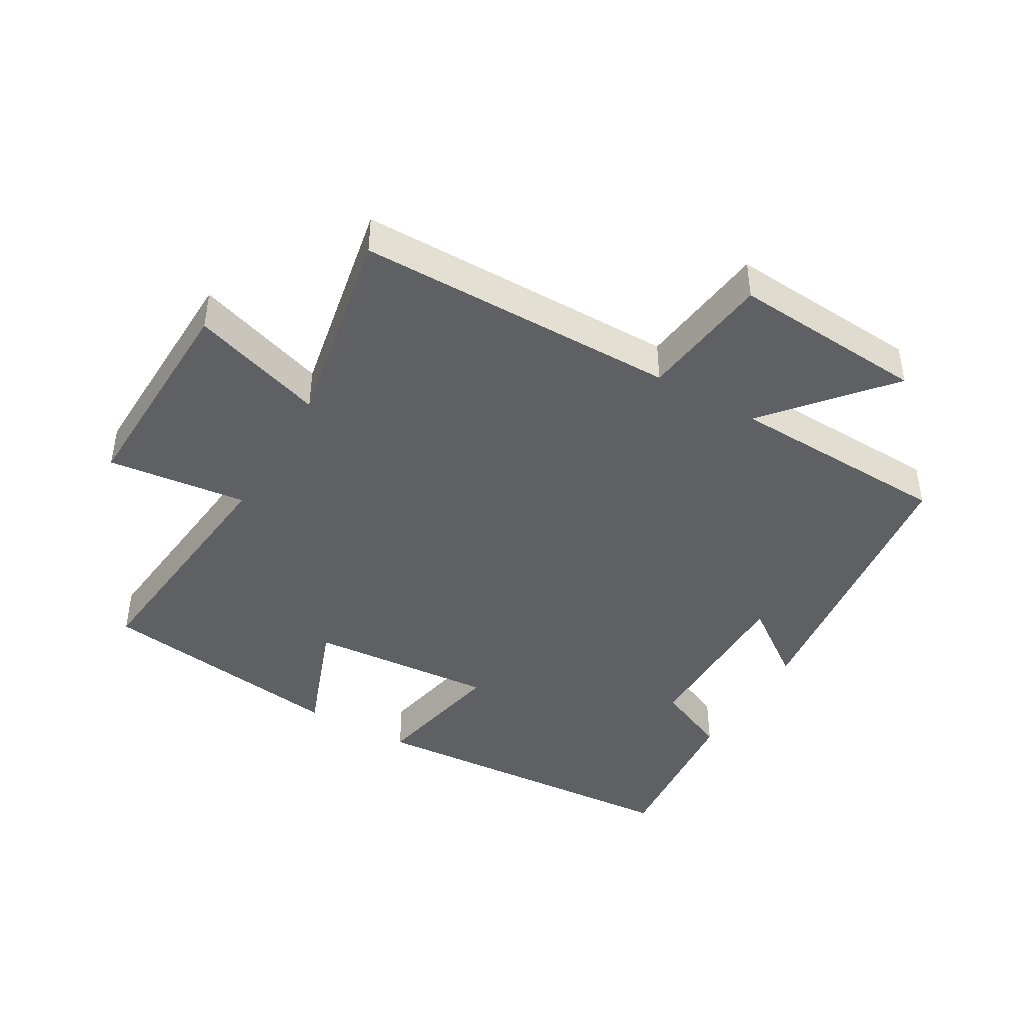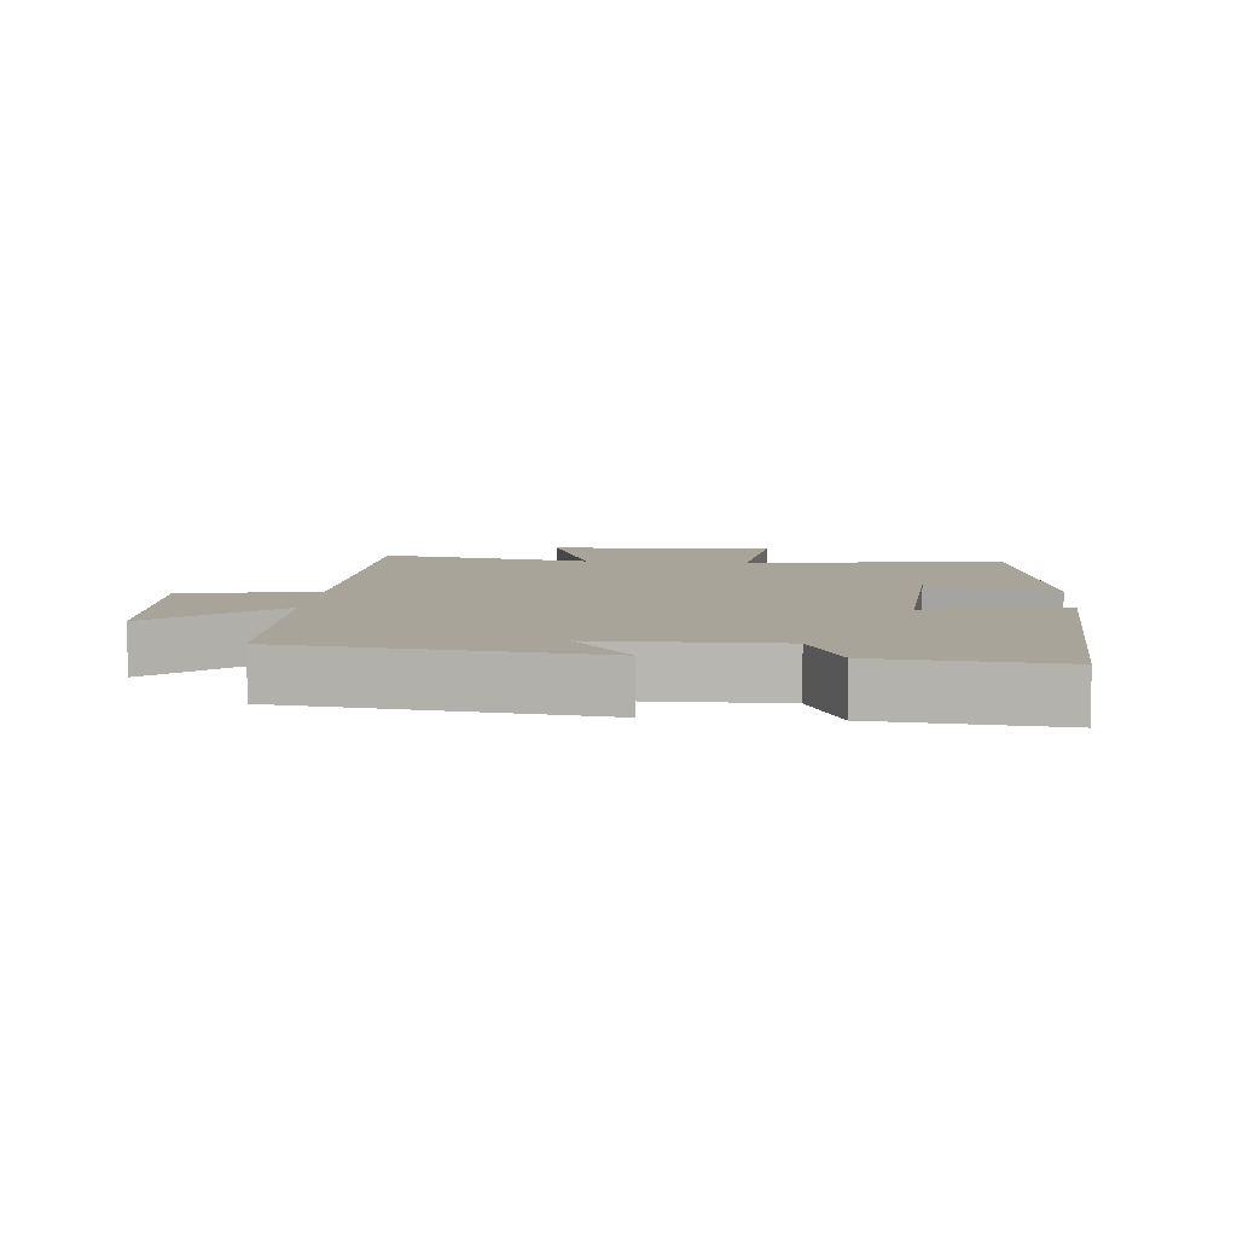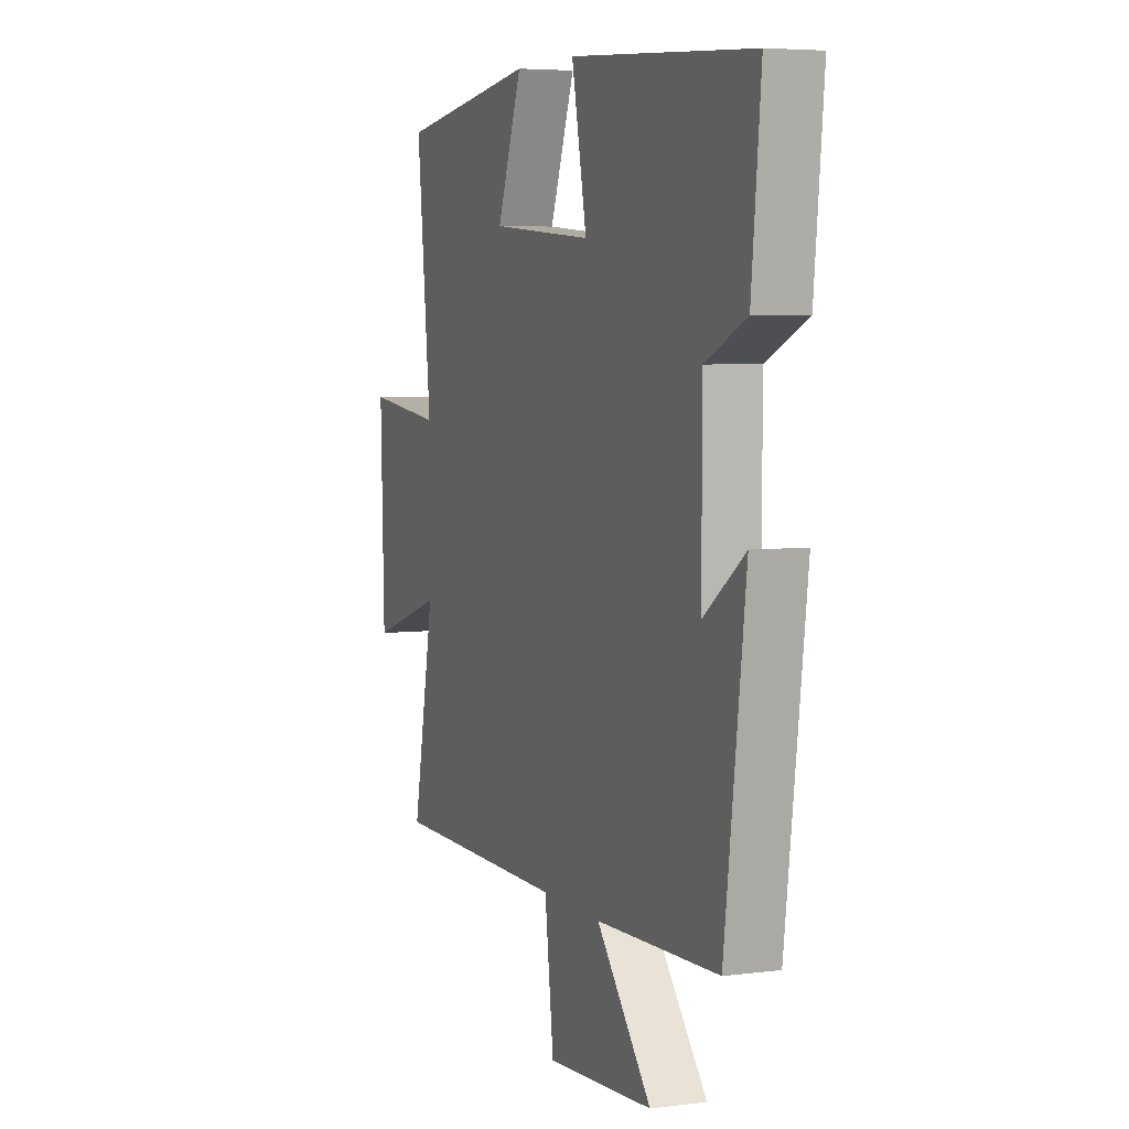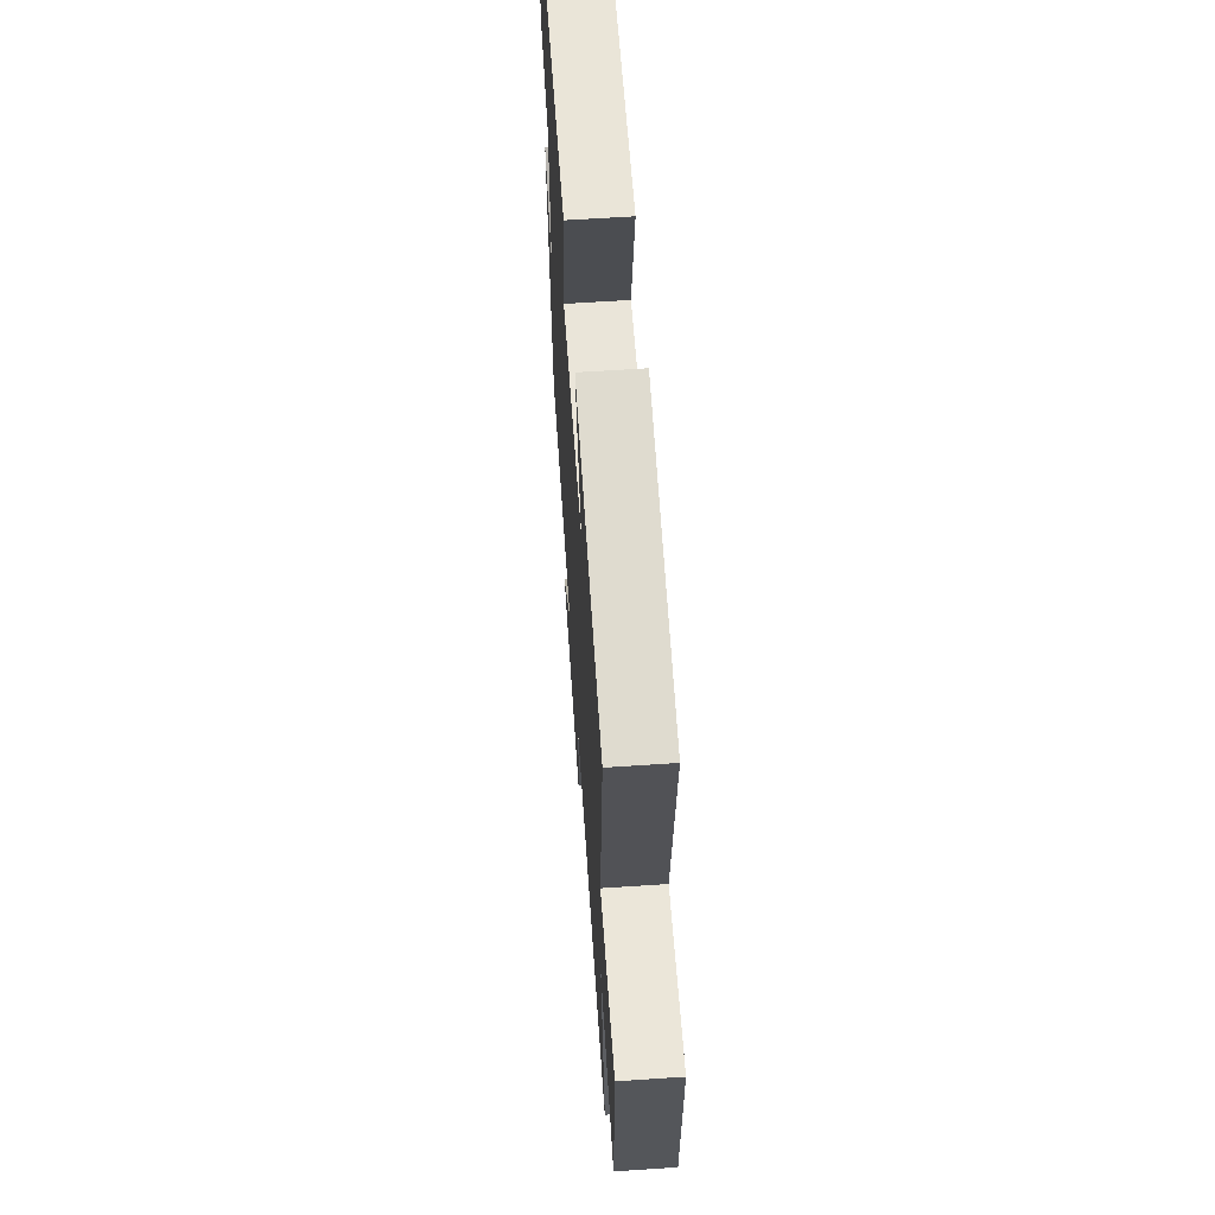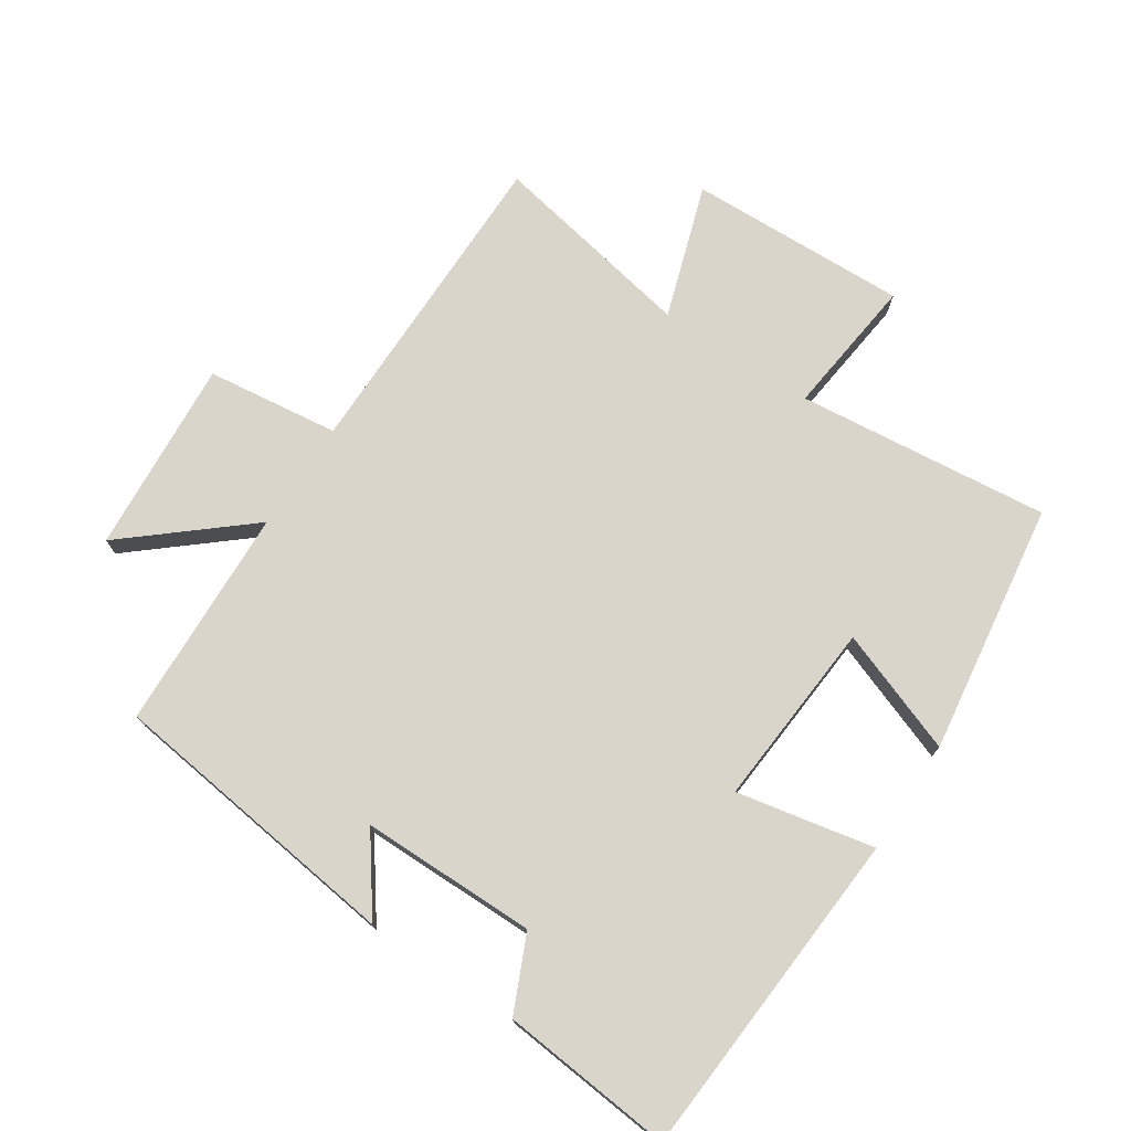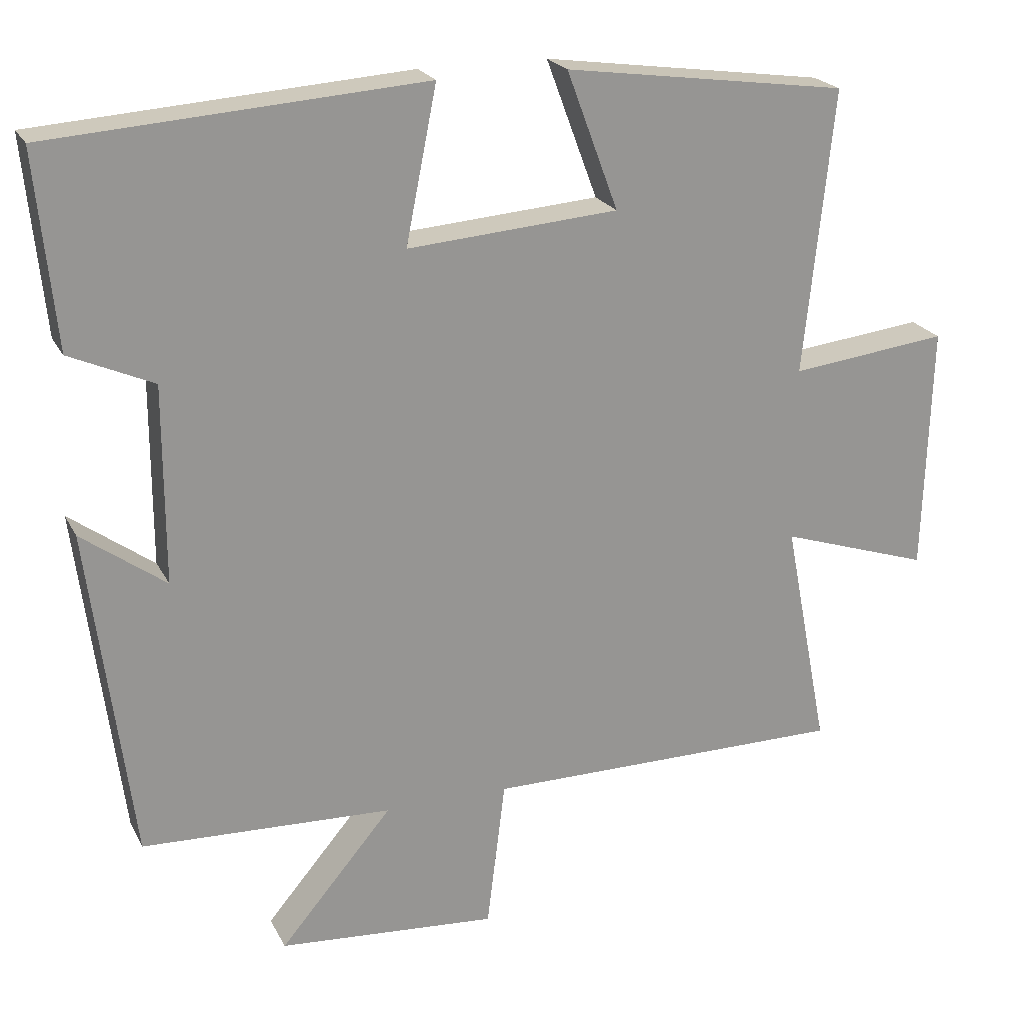
<metadata>
{"format":"obj","ext":"obj","renderer":"f3d","projection":"perspective","resolution":1024,"background":"white","views":[{"elev":-43.3,"azim":149.8,"up":"+Y"},{"elev":7.3,"azim":-85.3,"up":"+Y"},{"elev":5.3,"azim":-111.6,"up":"+Z"},{"elev":62.5,"azim":86.1,"up":"+Z"},{"elev":74.2,"azim":-56.6,"up":"+Y"},{"elev":22.0,"azim":-21.0,"up":"+Z"}]}
</metadata>
<code>
v -0.442 0.07 -0.487
v -0.5 0.07 -0.034
v -0.386 0.07 -0.117
v -0.386 0.07 0.151
v -0.5 0.07 0.202
v -0.526 0.07 0.465
v -0.019 0.07 0.5
v -0.061 0.07 0.29
v 0.225 0.07 0.312
v 0.155 0.07 0.5
v 0.54 0.07 0.446
v 0.5 0.07 0.06
v 0.714 0.07 0.085
v 0.704 0.07 -0.251
v 0.5 0.07 -0.184
v 0.561 0.07 -0.499
v 0.069 0.07 -0.5
v 0.044 0.07 -0.703
v -0.254 0.07 -0.681
v -0.101 0.07 -0.5
v -0.442 0 -0.487
v -0.5 0 -0.034
v -0.386 0 -0.117
v -0.386 0 0.151
v -0.5 0 0.202
v -0.526 0 0.465
v -0.019 0 0.5
v -0.061 0 0.29
v 0.225 0 0.312
v 0.155 0 0.5
v 0.54 0 0.446
v 0.5 0 0.06
v 0.714 0 0.085
v 0.704 0 -0.251
v 0.5 0 -0.184
v 0.561 0 -0.499
v 0.069 0 -0.5
v 0.044 0 -0.703
v -0.254 0 -0.681
v -0.101 0 -0.5
f 17 18 19 20
f 17 20 1
f 16 17 1
f 15 16 1
f 12 13 14 15
f 12 15 1
f 9 10 11 12
f 8 9 12 1
f 6 7 8
f 5 6 8
f 4 5 8
f 3 4 8
f 3 8 1
f 1 2 3
f 40 39 38 37
f 21 40 37
f 21 37 36
f 21 36 35
f 35 34 33 32
f 21 35 32
f 32 31 30 29
f 21 32 29 28
f 28 27 26
f 28 26 25
f 28 25 24
f 28 24 23
f 21 28 23
f 23 22 21
f 1 21 22 2
f 2 22 23 3
f 3 23 24 4
f 4 24 25 5
f 5 25 26 6
f 6 26 27 7
f 7 27 28 8
f 8 28 29 9
f 9 29 30 10
f 10 30 31 11
f 11 31 32 12
f 12 32 33 13
f 13 33 34 14
f 14 34 35 15
f 15 35 36 16
f 16 36 37 17
f 17 37 38 18
f 18 38 39 19
f 19 39 40 20
f 20 40 21 1

</code>
